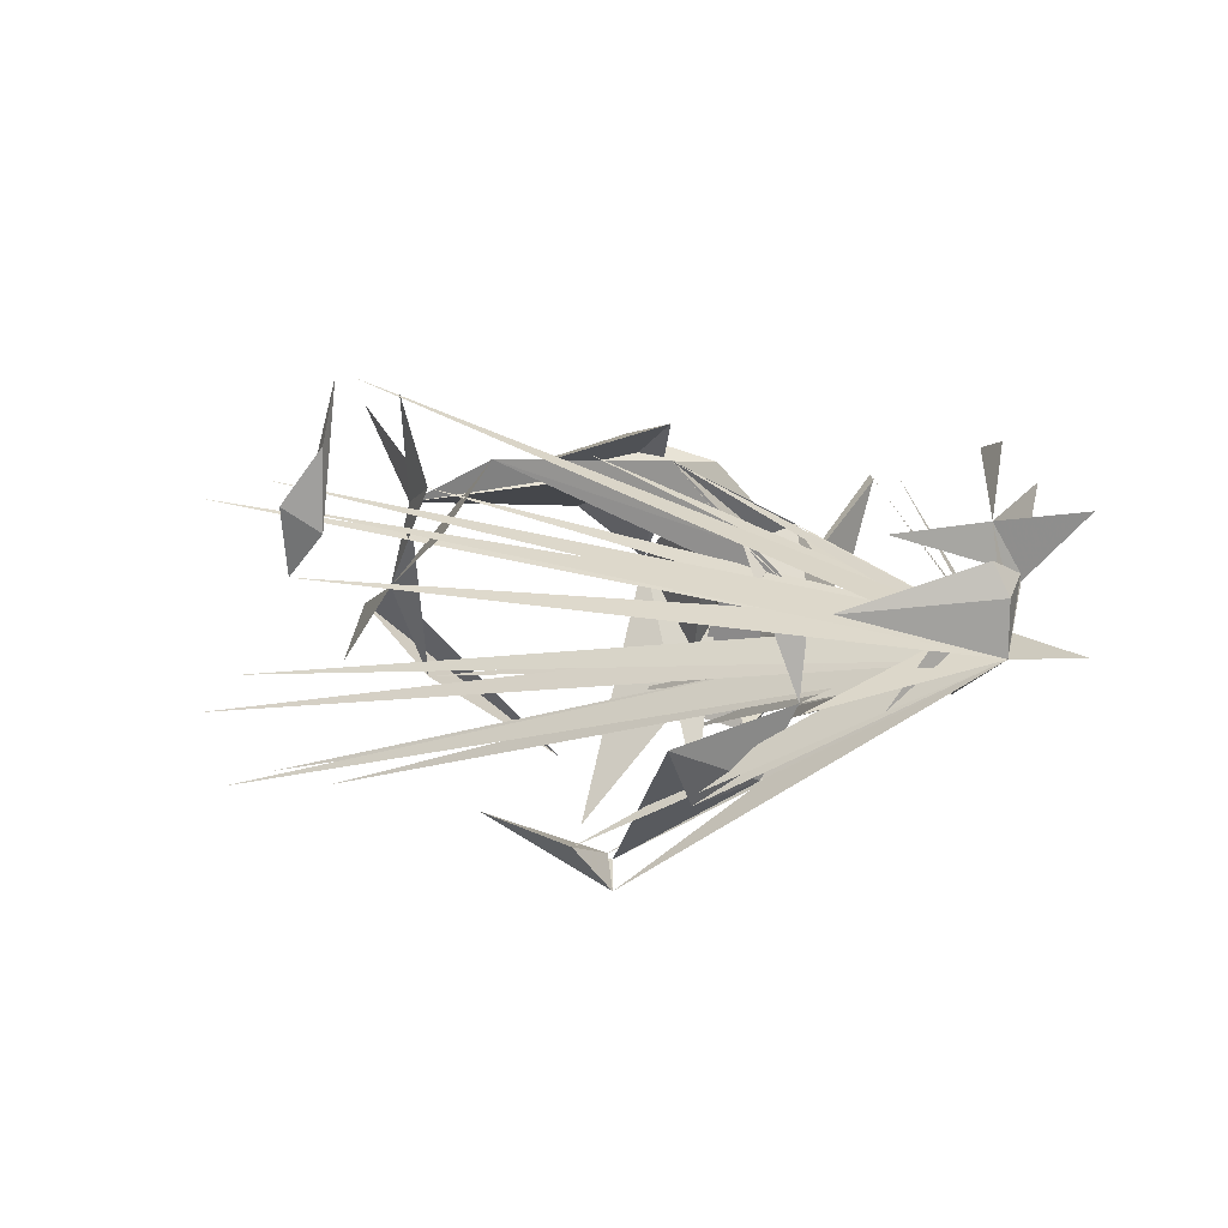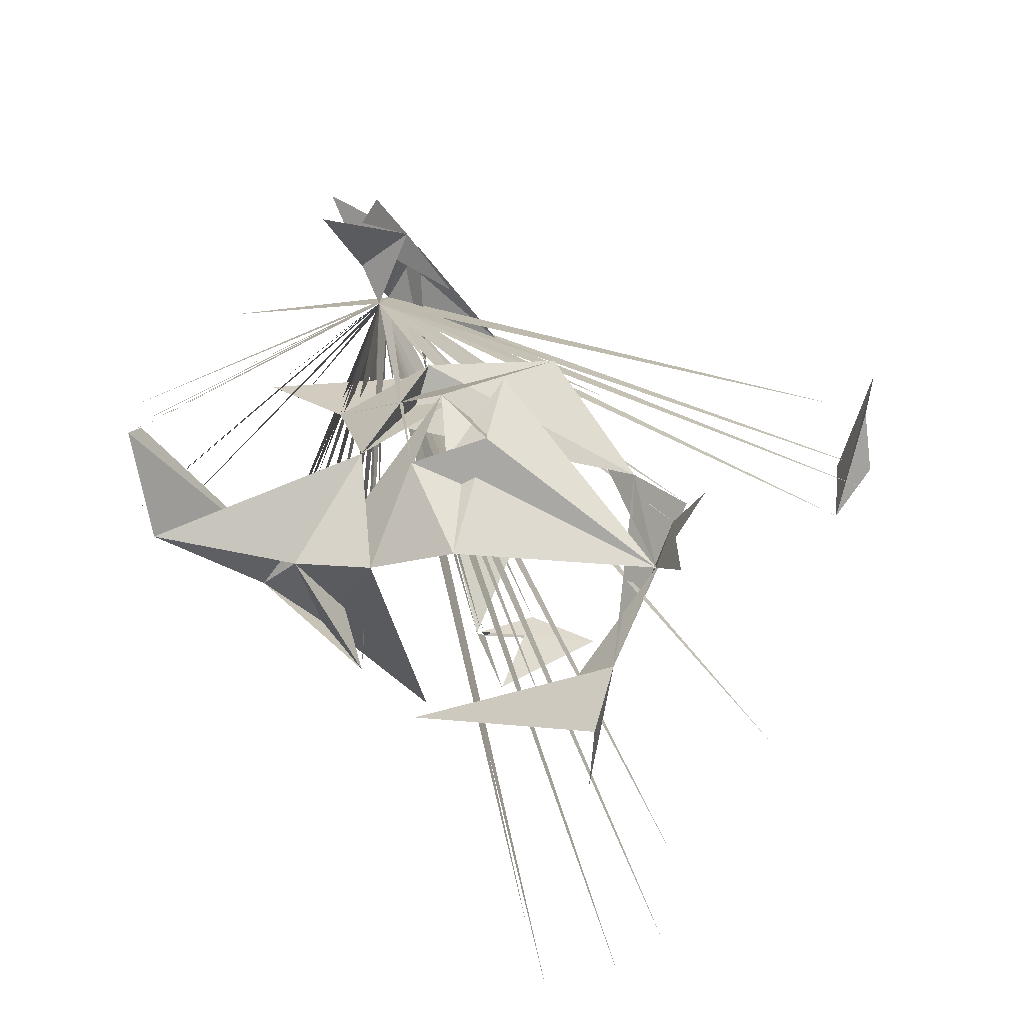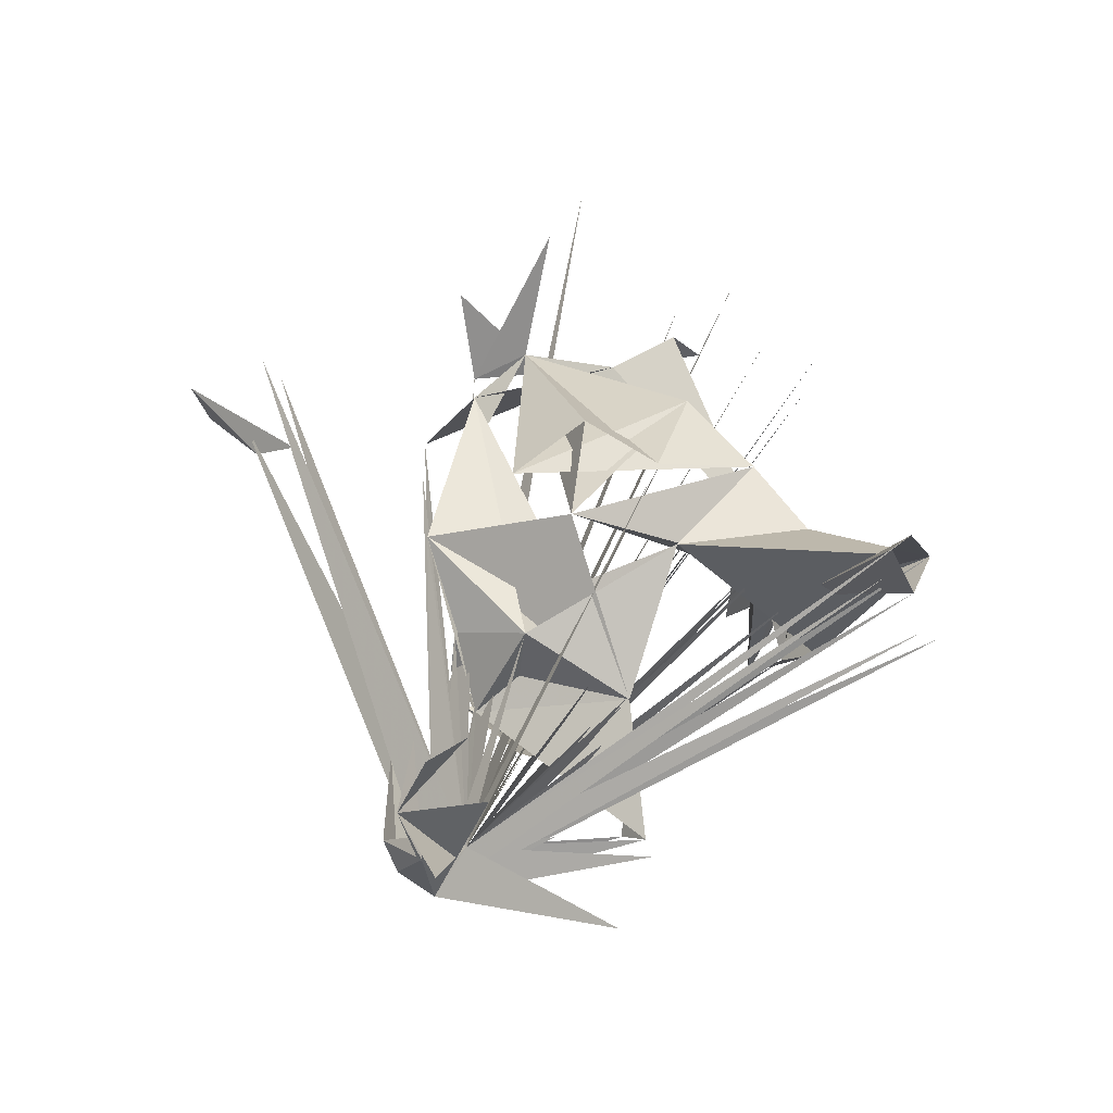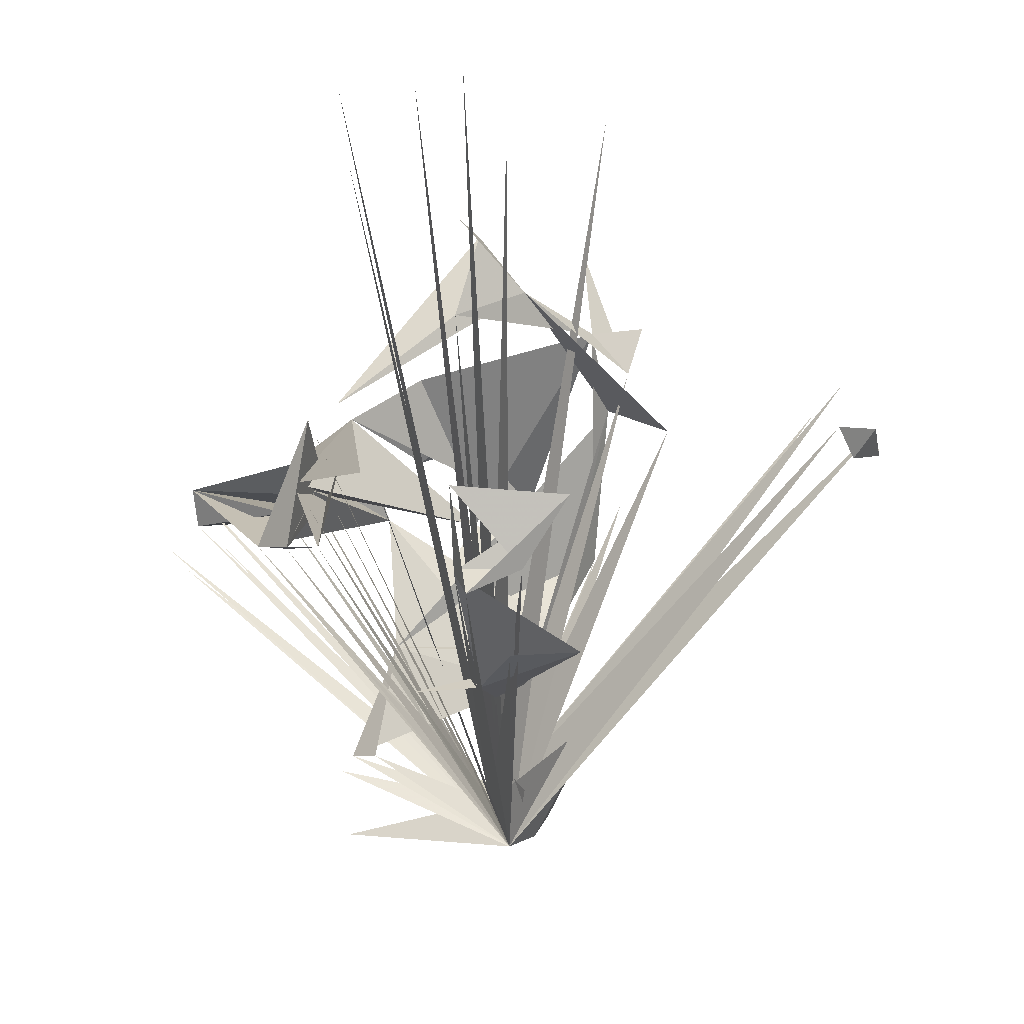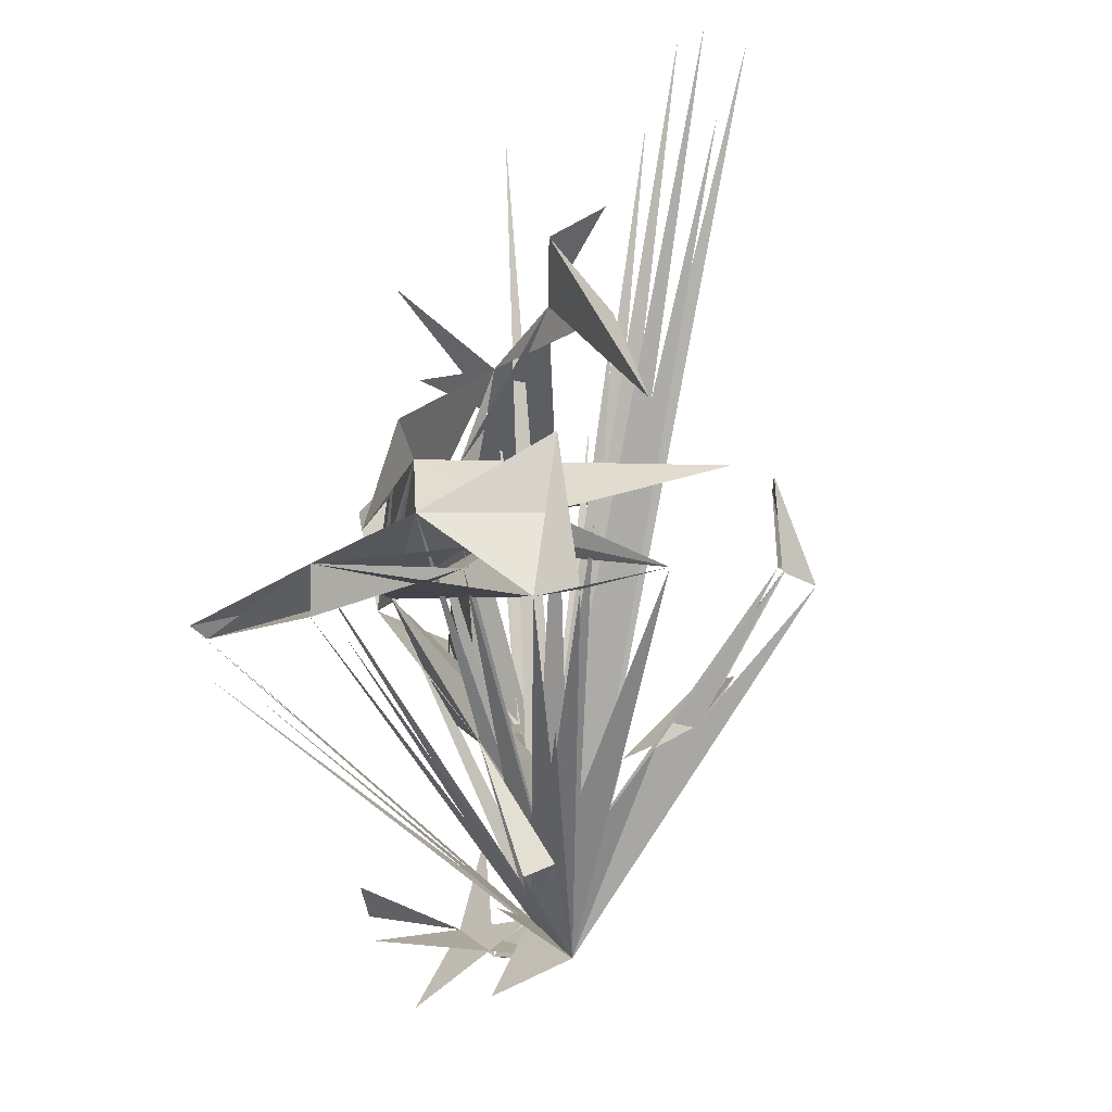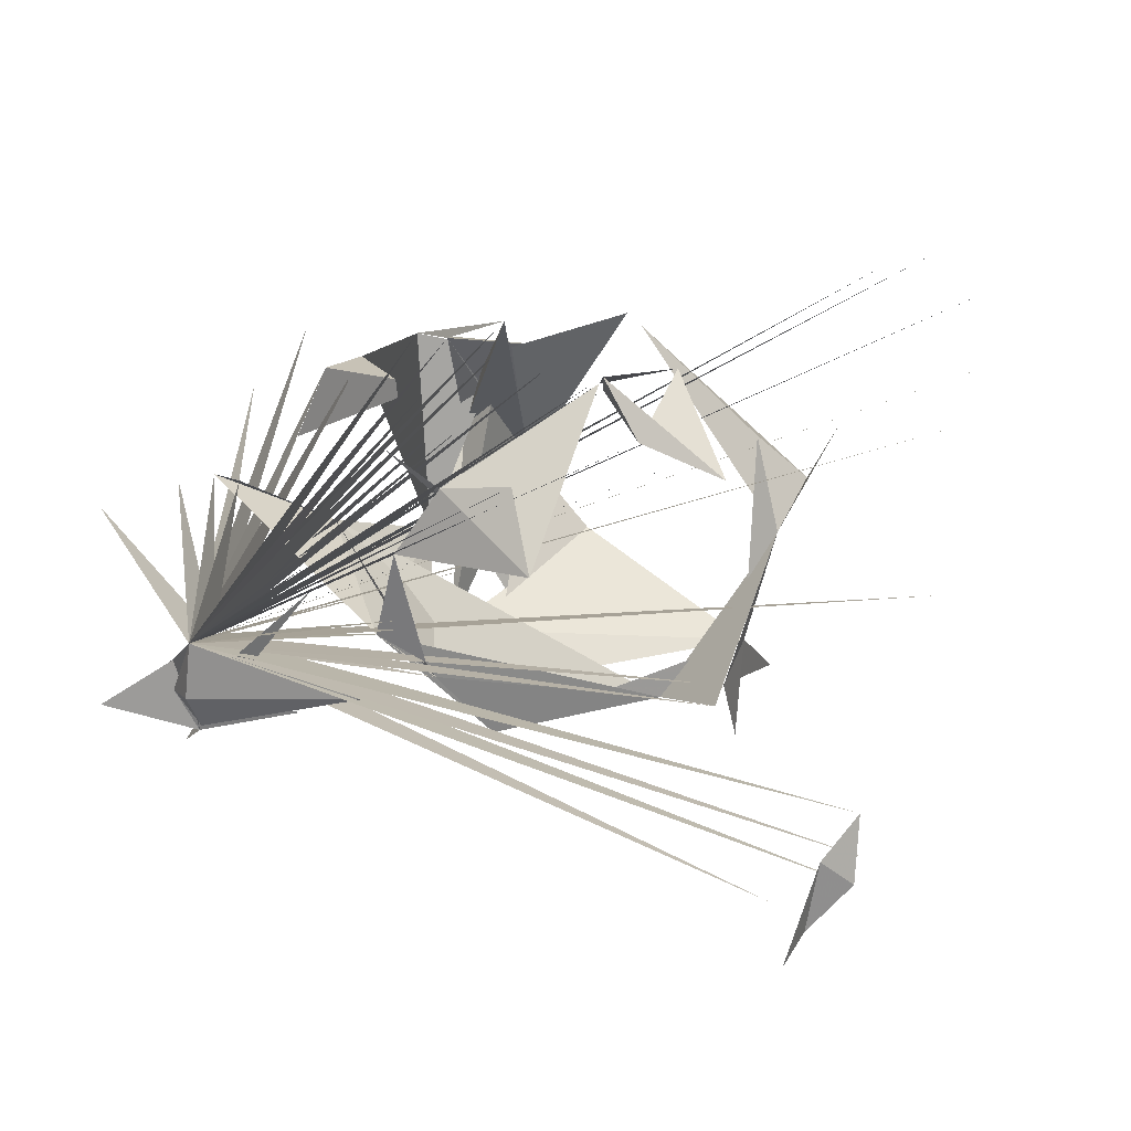
<metadata>
{"format":"obj","ext":"obj","renderer":"f3d","projection":"perspective","resolution":1024,"background":"white","views":[{"elev":-18.9,"azim":2.4,"up":"+Z"},{"elev":63.3,"azim":-137.8,"up":"+Z"},{"elev":44.6,"azim":83.8,"up":"+Z"},{"elev":-65.3,"azim":-114.5,"up":"+Z"},{"elev":65.5,"azim":103.5,"up":"+Y"},{"elev":-28.6,"azim":173.2,"up":"+Y"}]}
</metadata>
<code>
v -0.4948 0.301 -0.09148
v -0.4848 0.05075 0.1686
v 0.1736 -0.1418 -0.03195
v -0.2419 -0.04414 0.1231
v -0.2625 -0.4397 0.09057
v 0.4651 -0.02024 -0.05199
v -0.3164 -0.3289 -0.06229
v -0.1486 -0.1117 0.1426
v -0.4492 0.3778 -0.05204
v 0.3595 -0.203 -0.111
v 0.3374 -0.1656 -0.0597
v -0.1625 -0.04117 -0.2134
v 0.2474 -0.2122 0.01535
v 0.3607 -0.2399 -0.06184
v 0.04763 0.2332 -0.007635
v 0.2388 0.3106 0.1701
v -0.3177 -0.3864 -0.01416
v 0.1222 -0.05573 -0.1888
v -0.06918 -0.0244 -0.2477
v 0.08364 -0.02686 0.1705
v 0.2677 0.2714 0.2658
v 0.05532 0.1856 -0.136
v -0.2589 -0.3521 0.1294
v 0.03869 0.07205 0.1928
v -0.07339 0.1212 0.1805
v 0.08006 0.1806 0.06906
v 0.348 -0.1604 0.1269
v 0.2127 0.08105 -0.05708
v 0.121 -0.1643 -0.01899
v 0.05317 -0.06509 -0.2169
v 0.3875 0.02408 -0.03902
v -0.2386 0.1402 -0.01198
v 0.1623 -0.09488 -0.1195
v -0.03491 0.2483 0.0005221
v -0.5173 0.2542 -0.01574
v -0.274 -0.4226 0.03045
v 0.3445 -0.2525 -0.02792
v 0.07806 0.234 0.1158
v 0.2532 -0.1023 -0.09211
v -0.03071 0.04401 -0.2444
v 0.4055 -0.1448 0.09468
v 0.3419 -0.07215 -0.05007
v 0.3217 0.298 0.1999
v 0.2207 0.02082 0.0208
v -0.338 -0.3361 0.03245
v 0.3478 -0.2361 0.01863
v -0.2977 -0.009279 0.2514
v -0.04537 -0.1787 0.1193
v 0.04178 0.2165 -0.05477
v -0.2459 -0.1179 0.2158
v 0.108 -0.1576 0.02763
v -0.2737 0.06476 0.06759
v 0.1114 0.08434 0.1406
v 0.3747 -0.2142 -0.02746
v -0.3127 0.1436 0.07609
v 0.4515 -0.2031 0.03995
v 0.2656 0.2901 0.281
v 0.3651 -0.204 0.1152
v -0.191 -0.1695 0.03893
v 0.0387 -0.1801 0.1094
v -0.0711 0.1817 -0.1719
v 0.1969 0.336 0.1793
v 0.2631 0.339 0.1256
v 0.03559 -0.08474 0.1907
v -0.03577 0.04063 -0.2384
v 0.1201 0.223 0.05701
v -0.4569 0.1725 0.003058
v -0.02997 0.02799 -0.2818
v -0.34 0.182 0.02095
v -0.01293 -0.001318 0.2159
v 0.3499 0.02286 -0.05702
v 0.0313 -0.1473 -0.1823
v 0.1882 -0.2372 -0.07511
v 0.1597 -0.1911 -0.1604
v -0.101 0.2303 -0.07853
v -0.0008477 0.1859 0.141
v 0.1788 0.007626 -0.1553
v 0.2994 0.2587 0.2592
v 0.3227 0.001484 -0.08317
v -0.2152 -0.107 0.114
v 0.2444 -0.1573 -0.1476
v 0.1636 -0.08509 0.07626
v -0.3761 0.3301 -0.08322
v 0.1103 0.2116 -0.05766
v -0.1164 0.0884 -0.2142
v -0.2789 -0.3728 -0.0362
v 0.1414 0.2418 -0.01831
f 1 10 11
f 2 10 11
f 3 51 82
f 3 51 53
f 3 82 53
f 3 3 44
f 3 3 53
f 3 60 8
f 3 44 53
f 3 10 11
f 4 52 32
f 4 80 4
f 5 36 86
f 5 36 7
f 5 86 7
f 6 10 11
f 7 10 11
f 8 59 52
f 8 8 4
f 8 8 52
f 9 10 11
f 10 14 73
f 10 10 37
f 15 76 61
f 15 76 15
f 15 76 84
f 15 76 20
f 15 15 22
f 15 15 84
f 15 15 20
f 15 15 53
f 16 62 66
f 16 10 11
f 17 10 11
f 18 72 30
f 18 72 40
f 18 18 40
f 18 10 11
f 19 10 11
f 20 70 4
f 20 25 4
f 21 57 66
f 21 16 66
f 21 62 66
f 21 21 66
f 21 10 11
f 22 10 11
f 23 10 11
f 24 70 4
f 24 25 4
f 24 10 11
f 26 76 15
f 26 76 22
f 26 76 84
f 26 76 20
f 26 15 22
f 26 15 84
f 26 15 34
f 26 15 20
f 26 26 34
f 26 84 34
f 26 10 11
f 28 10 11
f 29 51 82
f 29 44 82
f 29 10 11
f 30 10 11
f 31 10 11
f 32 10 11
f 33 29 3
f 33 18 72
f 33 10 11
f 34 10 11
f 35 10 11
f 36 17 86
f 36 17 7
f 36 86 7
f 37 14 73
f 37 14 81
f 38 26 15
f 38 26 22
f 38 26 34
f 38 26 76
f 38 15 53
f 38 15 22
f 38 15 84
f 38 15 34
f 38 15 76
f 38 53 76
f 38 38 34
f 38 38 76
f 38 10 11
f 39 10 11
f 40 68 85
f 40 40 85
f 40 10 11
f 41 46 10
f 42 10 11
f 43 10 11
f 44 82 60
f 44 82 53
f 44 51 60
f 44 51 20
f 44 51 53
f 44 3 44
f 44 3 53
f 44 60 20
f 44 60 8
f 44 44 53
f 44 10 11
f 45 10 11
f 48 10 11
f 49 10 11
f 51 60 20
f 51 60 8
f 51 10 11
f 52 55 69
f 53 26 53
f 53 53 60
f 53 53 82
f 54 46 13
f 54 10 37
f 54 10 14
f 54 37 14
f 56 46 11
f 57 62 66
f 57 10 11
f 58 27 58
f 58 27 46
f 58 58 46
f 59 10 11
f 60 8 4
f 60 10 11
f 62 38 53
f 62 66 53
f 62 26 53
f 62 10 11
f 63 10 11
f 64 70 4
f 64 25 4
f 65 19 12
f 65 10 11
f 66 53 15
f 66 66 15
f 66 10 11
f 67 10 11
f 68 65 19
f 68 19 12
f 68 68 85
f 68 68 40
f 68 10 11
f 71 79 44
f 71 71 44
f 71 44 3
f 71 10 11
f 74 10 11
f 75 32 55
f 75 52 55
f 76 24 25
f 76 64 25
f 76 84 15
f 76 10 11
f 77 18 72
f 77 10 11
f 78 10 11
f 79 10 11
f 80 4 50
f 80 4 47
f 80 4 52
f 80 80 52
f 80 10 11
f 82 60 8
f 82 82 76
f 82 82 53
f 82 10 11
f 83 10 11
f 84 84 34
f 84 84 15
f 84 10 11
f 85 19 12
f 86 17 7
f 86 17 86
f 87 84 22
f 87 84 34
f 87 38 15
f 87 62 53
f 87 15 53
f 87 10 11

</code>
